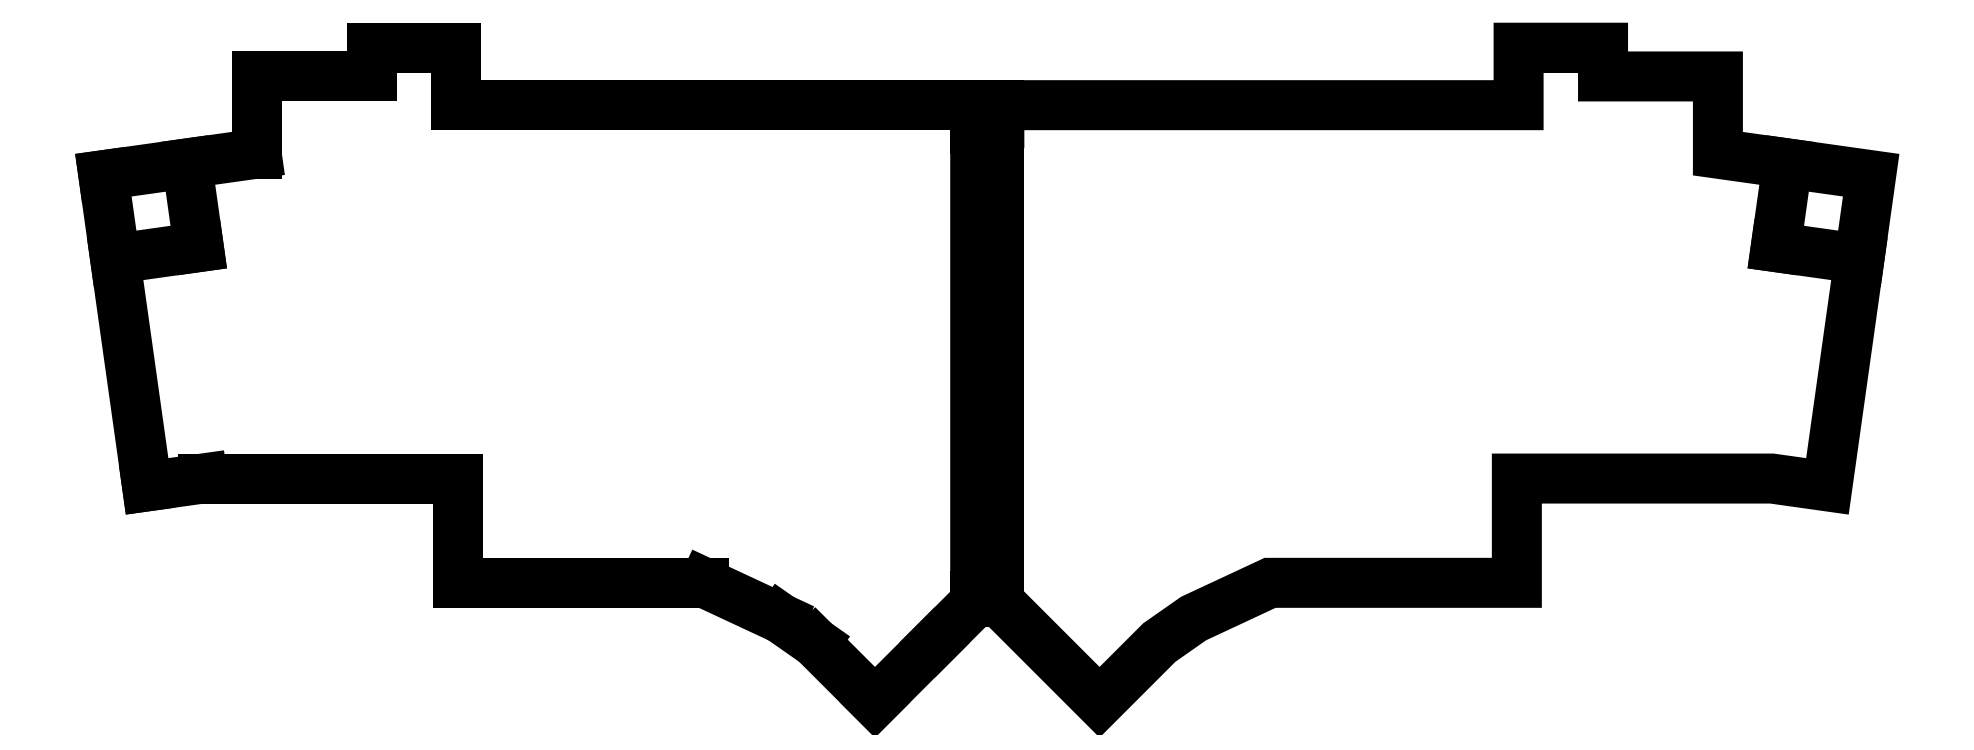
<metadata>
{"format":"dxf","ext":"dxf","renderer":"ezdxf+matplotlib","layout":"modelspace","background":"white","min_lineweight":24,"dpi":150}
</metadata>
<code>
0
SECTION
2
ENTITIES
0
LWPOLYLINE
8
0
90
2
70
1
43
0
10
-97.72
20
102.8
10
-83.72
20
102.8
0
LINE
8
0
10
-29.83
20
8.132
30
0
11
-42.52
21
14.05
31
0
0
LINE
8
0
10
-4.341
20
4.145
30
0
11
-14.24
21
-5.754
31
0
0
LINE
8
0
10
-14.24
20
-5.754
30
0
11
-24.14
21
4.145
31
0
0
LINE
8
0
10
-4.341
20
4.145
30
0
11
2.38
21
10.87
31
0
0
LINE
8
0
10
-24.14
20
4.145
30
0
11
-29.83
21
8.132
31
0
0
LINE
8
0
10
-42.52
20
14.05
30
0
11
-83.43
21
14.05
31
0
0
LINE
8
0
10
-83.43
20
14.05
30
0
11
-83.43
21
31.34
31
0
0
LINE
8
0
10
-83.43
20
31.34
30
0
11
-125.7
21
31.34
31
0
0
LINE
8
0
10
-134.9
20
30.05
30
0
11
-142.2
21
81.64
31
0
0
LINE
8
0
10
-125.7
20
31.34
30
0
11
-134.9
21
30.05
31
0
0
LINE
8
0
10
-142.2
20
81.64
30
0
11
-116.8
21
85.21
31
0
0
LINE
8
0
10
-116.8
20
85.21
30
0
11
-116.8
21
98.02
31
0
0
LINE
8
0
10
-116.8
20
98.02
30
0
11
-97.72
21
98.02
31
0
0
LINE
8
0
10
-97.72
20
98.02
30
0
11
-97.72
21
102.8
31
0
0
LINE
8
0
10
-83.72
20
93.25
30
0
11
-83.72
21
102.8
31
0
0
LINE
8
0
10
-83.72
20
93.25
30
0
11
2.38
21
93.25
31
0
0
LWPOLYLINE
8
0
90
22
70
1
43
0
10
2.38
20
93.25
10
2.38
20
10.87
10
6.38
20
10.87
10
13.1
20
4.145
10
23
20
-5.754
10
32.9
20
4.145
10
38.59
20
8.132
10
51.28
20
14.05
10
92.19
20
14.05
10
92.19
20
31.34
10
134.5
20
31.34
10
143.7
20
30.05
10
150.9
20
81.64
10
125.5
20
85.21
10
125.5
20
98.02
10
106.5
20
98.02
10
106.5
20
102.8
10
92.48
20
102.8
10
92.48
20
93.25
10
6.38
20
93.25
10
6.38
20
90.25
10
2.38
20
90.25
0
LINE
8
0
10
-128.3
20
83.59
30
0
11
-126.4
21
69.72
31
0
0
LINE
8
0
10
-126.4
20
69.72
30
0
11
-140.2
21
67.77
31
0
0
LINE
8
0
10
6.38
20
93.25
30
0
11
6.38
21
10.87
31
0
0
LINE
8
0
10
135.1
20
69.72
30
0
11
149
21
67.77
31
0
0
LINE
8
0
10
106.5
20
102.8
30
0
11
92.48
21
102.8
31
0
0
LINE
8
0
10
137.1
20
83.59
30
0
11
135.1
21
69.72
31
0
0
LINE
8
0
10
2.38
20
90.25
30
0
11
2.38
21
89.25
31
0
0
LINE
8
0
10
2.38
20
89.25
30
0
11
6.38
21
89.25
31
0
0
LINE
8
0
10
3.824
20
11.87
30
0
11
2.38
21
11.87
31
0
0
LINE
8
0
10
3.824
20
11.87
30
0
11
6.38
21
11.87
31
0
0
ENDSEC
0
EOF

</code>
